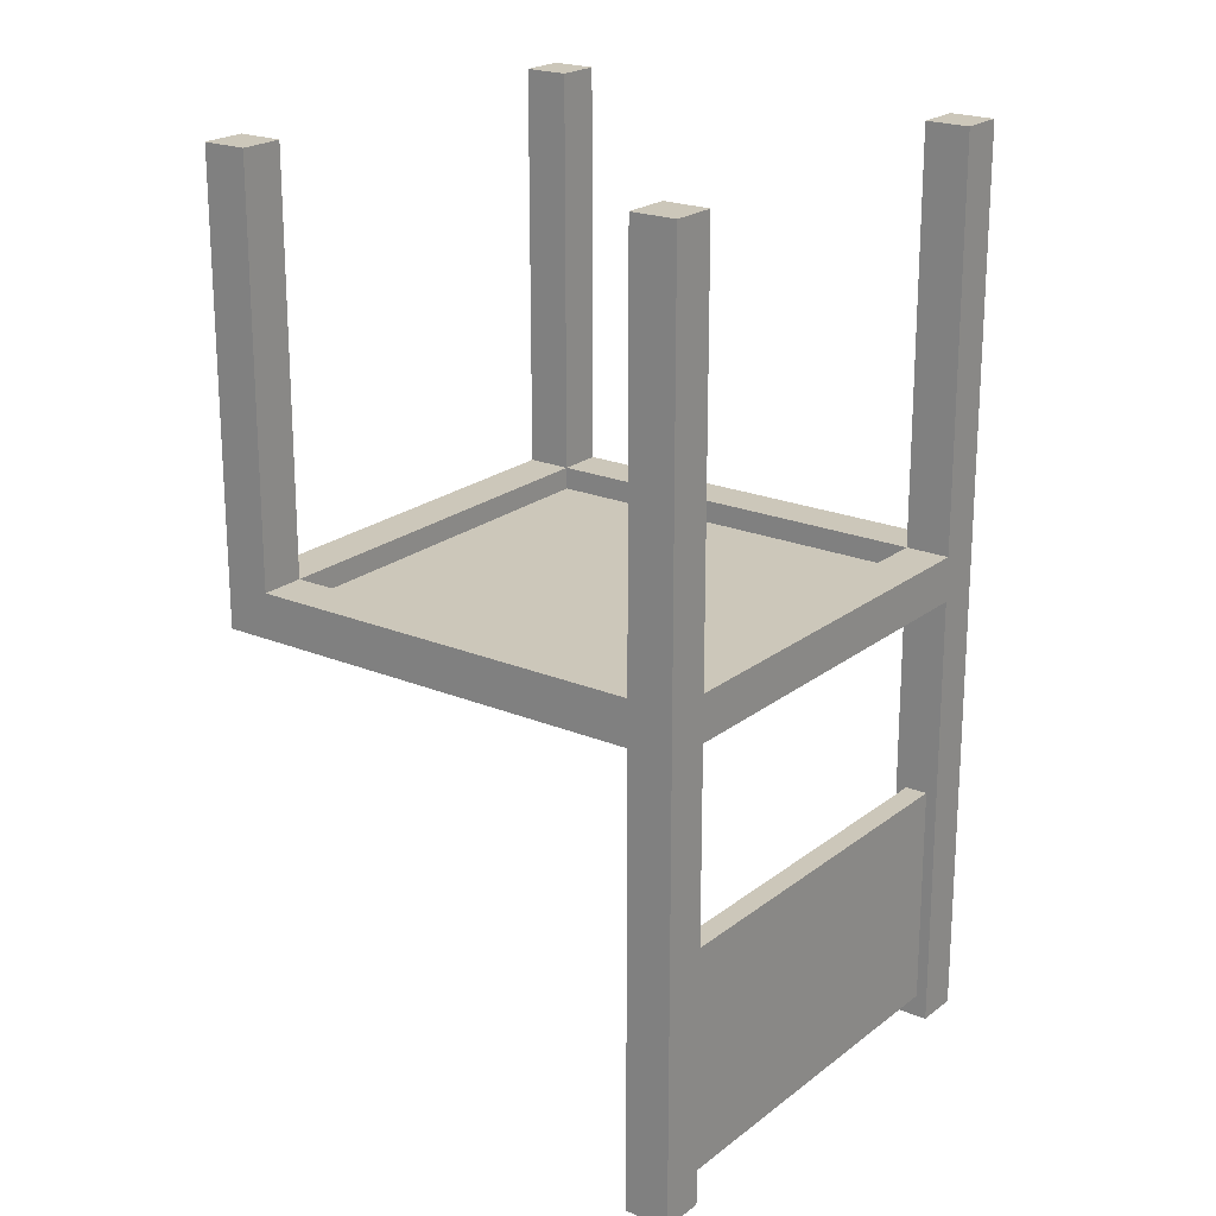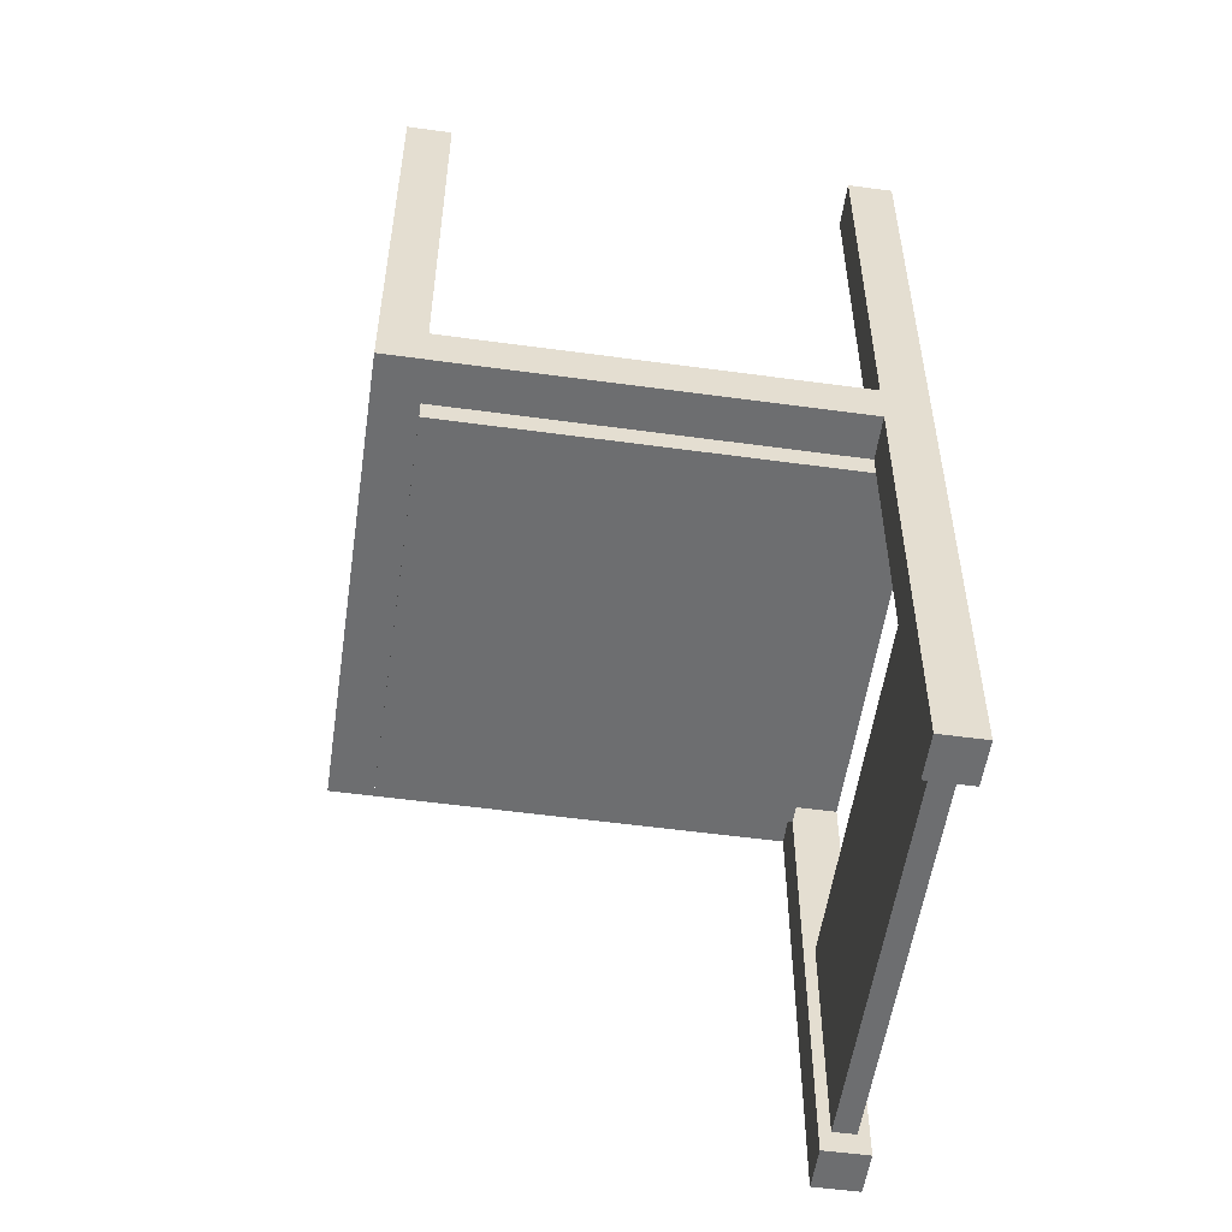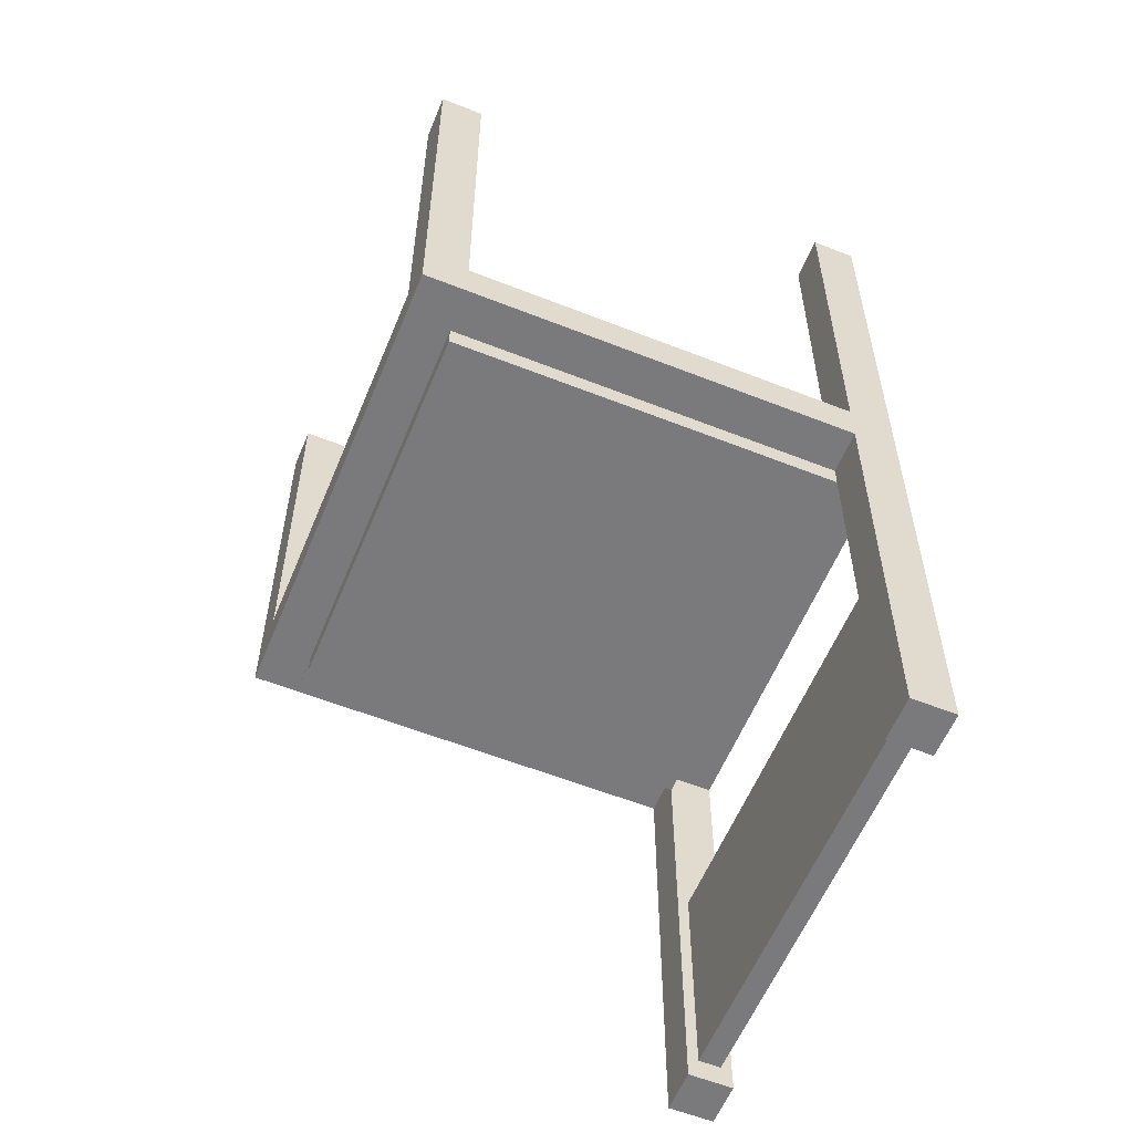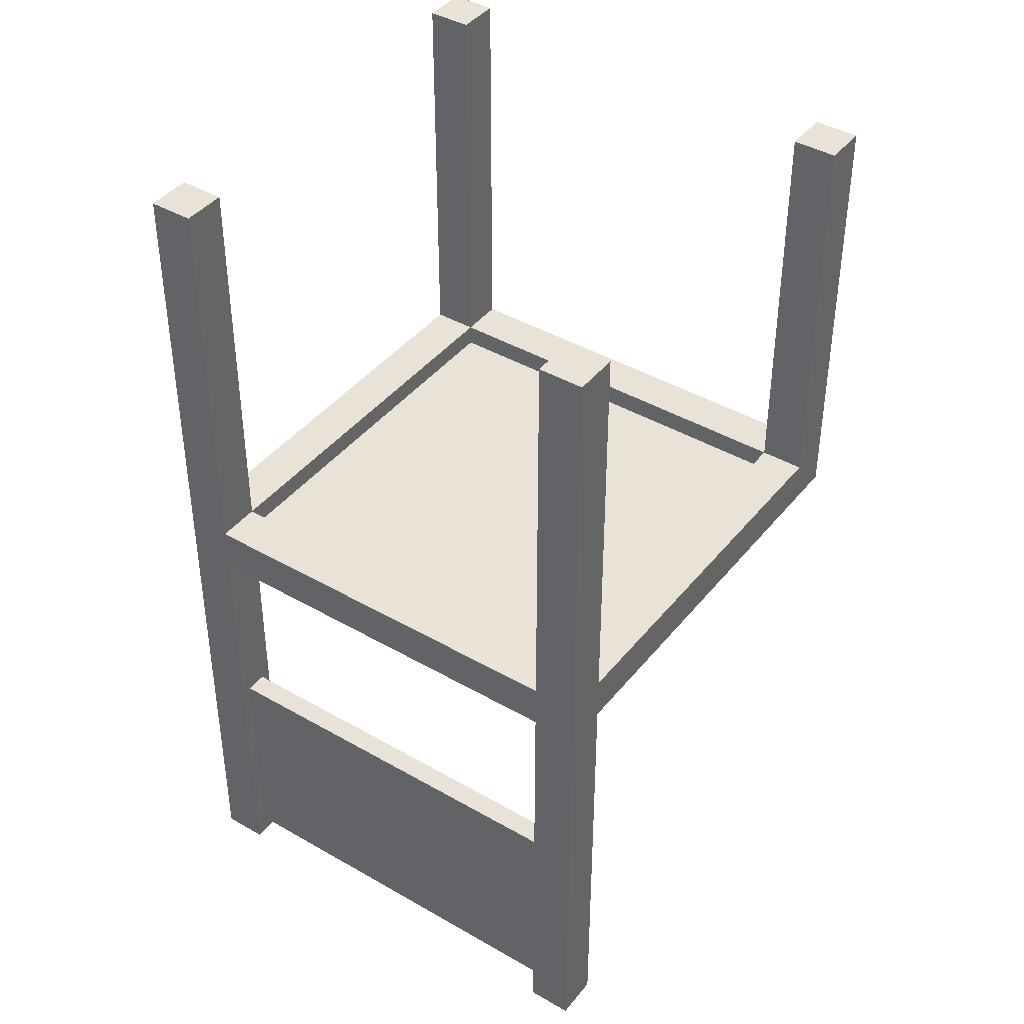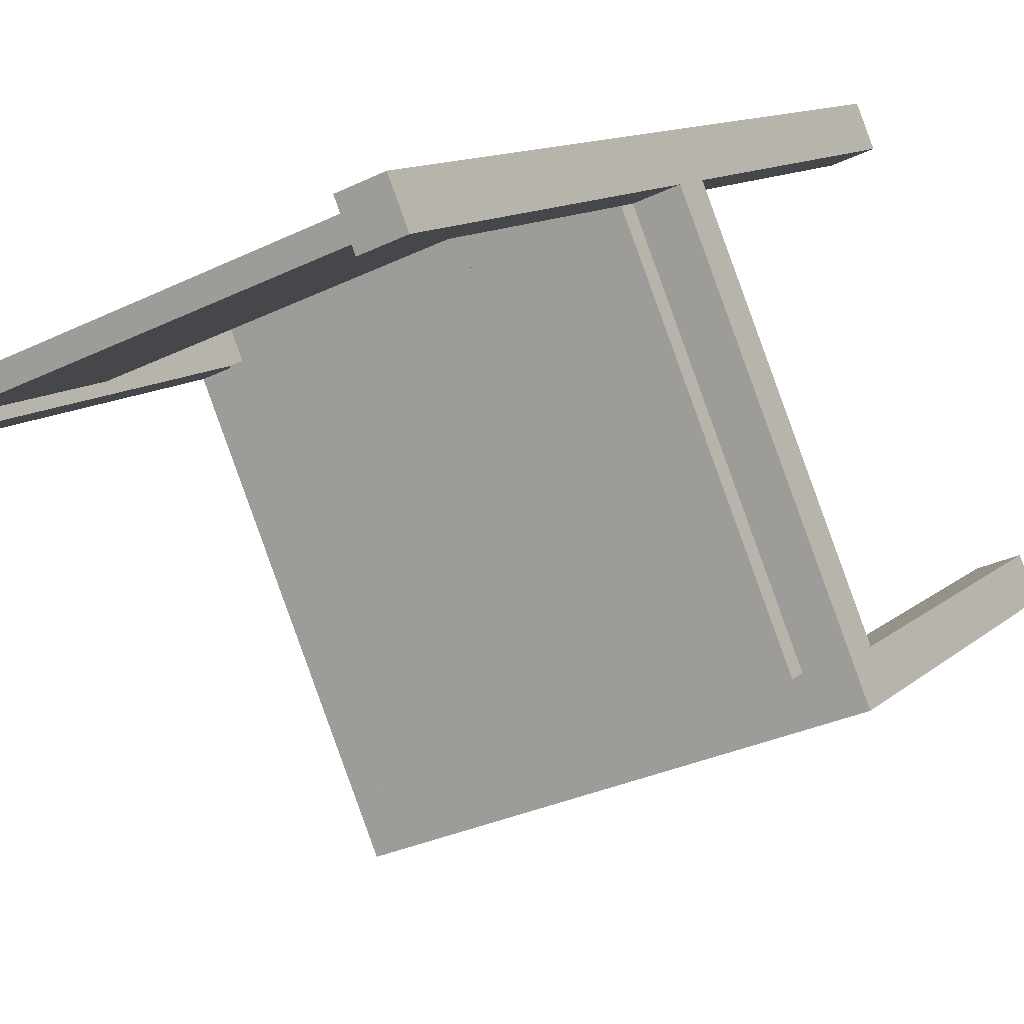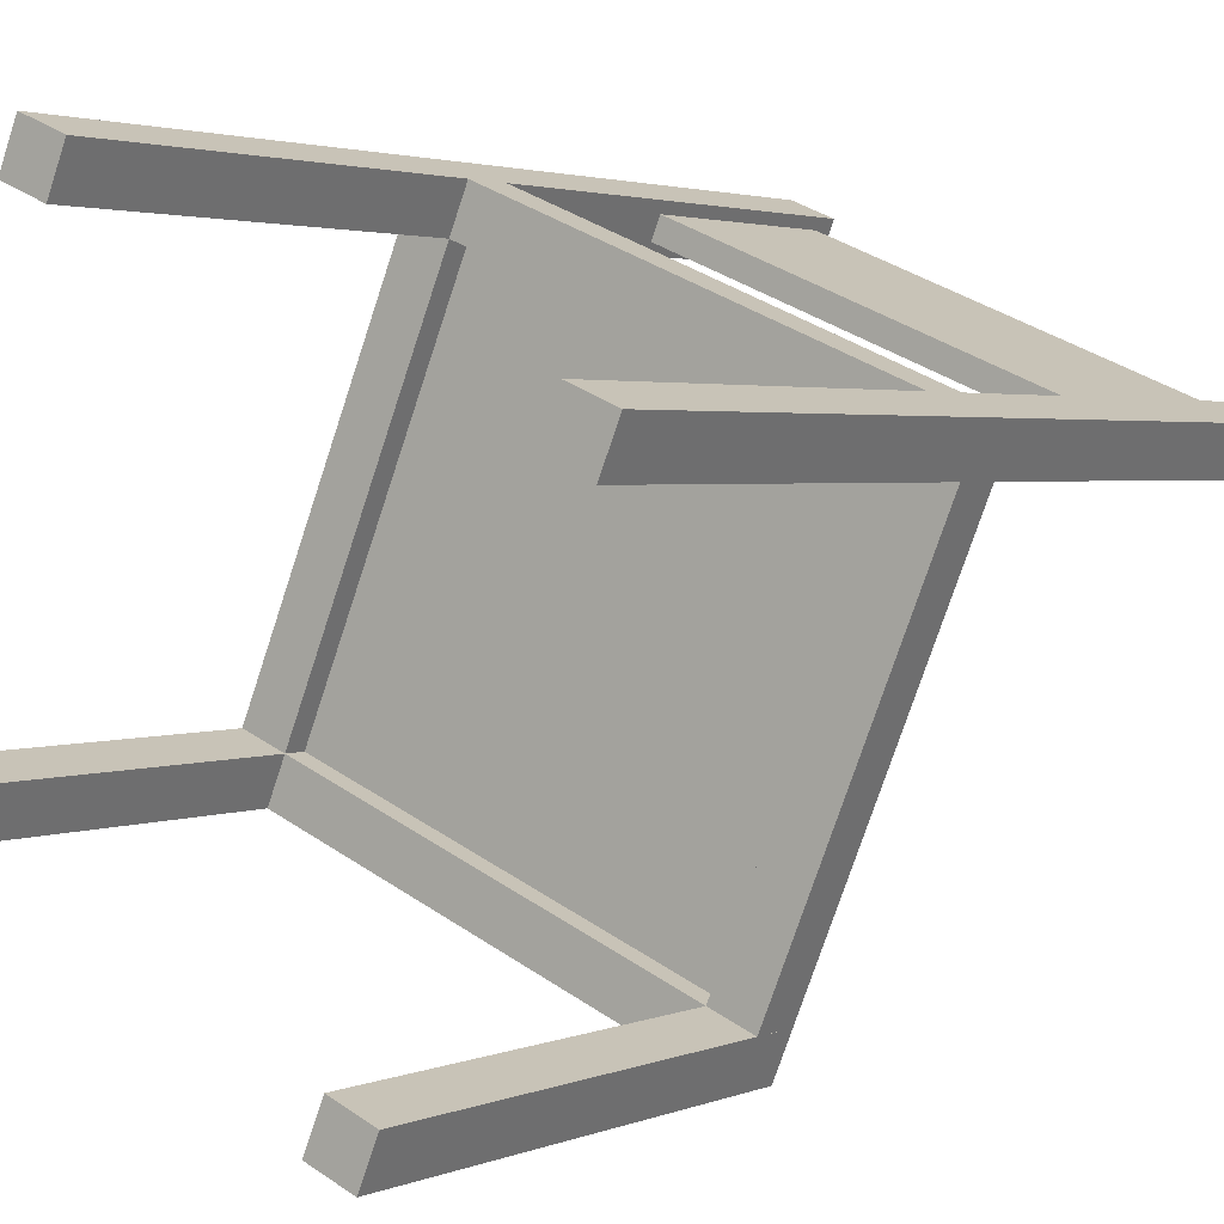
<metadata>
{"format":"obj","ext":"obj","renderer":"f3d","projection":"perspective","resolution":1024,"background":"white","views":[{"elev":21.3,"azim":104.0,"up":"+Z"},{"elev":-54.3,"azim":59.3,"up":"+Z"},{"elev":-58.2,"azim":45.3,"up":"+Z"},{"elev":41.6,"azim":-167.4,"up":"+Z"},{"elev":11.1,"azim":-153.1,"up":"+Y"},{"elev":2.4,"azim":35.1,"up":"+Y"}]}
</metadata>
<code>
o m818
v 0.3164 0.08172 0.4956
v 0.2725 0.09985 0.4956
v 0.2725 0.09985 -0.4544
v 0.3164 0.08172 -0.4544
v 0.2983 0.03782 0.4956
v 0.2544 0.05595 0.4956
v 0.2544 0.05595 -0.4544
v 0.2983 0.03782 -0.4544
v -0.1227 0.263 0.4956
v -0.1666 0.2811 0.4956
v -0.1666 0.2811 -0.4544
v -0.1227 0.263 -0.4544
v -0.1408 0.2191 0.4956
v -0.1847 0.2372 0.4956
v -0.1847 0.2372 -0.4544
v -0.1408 0.2191 -0.4544
v 0.1351 -0.3573 0.4956
v 0.0912 -0.3392 0.4956
v 0.1351 -0.3573 0.02059
v 0.117 -0.4012 0.4956
v 0.07307 -0.3831 0.4956
v 0.117 -0.4012 0.02059
v -0.3039 -0.176 0.4956
v -0.3478 -0.1579 0.4956
v -0.3478 -0.1579 0.02059
v -0.3221 -0.2199 0.4956
v -0.366 -0.2018 0.4956
v -0.366 -0.2018 0.02059
v 0.2725 0.09985 0.06809
v -0.1227 0.263 0.06809
v -0.1227 0.263 0.02059
v 0.2725 0.09985 0.02059
v 0.2544 0.05595 0.06809
v -0.1408 0.2191 0.06809
v -0.1408 0.2191 0.02059
v 0.2544 0.05595 0.02059
v 0.0912 -0.3392 0.06809
v -0.3039 -0.176 0.06809
v -0.3039 -0.176 0.02059
v 0.0912 -0.3392 0.02059
v 0.07307 -0.3831 0.06809
v -0.3221 -0.2199 0.06809
v -0.3221 -0.2199 0.02059
v 0.07307 -0.3831 0.02059
v 0.1351 -0.3573 0.06809
v 0.2983 0.0378 0.06809
v 0.2983 0.0378 0.02059
v 0.1351 -0.3573 0.02059
v 0.09116 -0.3392 0.06809
v 0.2544 0.05593 0.06809
v 0.2544 0.05593 0.02059
v 0.09116 -0.3392 0.02059
v -0.3039 -0.1759 0.06809
v -0.1407 0.2192 0.06809
v -0.1407 0.2192 0.02059
v -0.3039 -0.1759 0.02059
v -0.3478 -0.1578 0.06809
v -0.1846 0.2373 0.06809
v -0.1846 0.2373 0.02059
v -0.3478 -0.1578 0.02059
v 0.2899 0.07981 -0.1932
v -0.1491 0.2611 -0.1932
v -0.1491 0.2611 -0.4307
v 0.2899 0.07981 -0.4307
v 0.2808 0.05786 -0.1932
v -0.1582 0.2391 -0.1932
v -0.1582 0.2391 -0.4307
v 0.2808 0.05786 -0.4307
v 0.2544 0.05595 0.04434
v -0.1408 0.2191 0.04434
v -0.1408 0.2191 -0.003164
v 0.2544 0.05595 -0.003164
v 0.0912 -0.3392 0.04434
v -0.3039 -0.176 0.04434
v -0.3039 -0.176 -0.003164
v 0.0912 -0.3392 -0.003164
f 1 4 2
f 2 4 3
f 1 6 5
f 1 2 6
f 1 5 4
f 4 5 8
f 4 8 7
f 4 7 3
f 2 7 6
f 2 3 7
f 6 8 5
f 6 7 8
f 9 12 10
f 10 12 11
f 9 14 13
f 9 10 14
f 9 13 12
f 12 13 16
f 12 16 15
f 12 15 11
f 10 15 14
f 10 11 15
f 14 16 13
f 14 15 16
f 17 19 18
f 18 19 40
f 17 21 20
f 17 18 21
f 17 20 19
f 19 20 22
f 19 22 44
f 19 44 40
f 18 44 21
f 18 40 44
f 21 22 20
f 21 44 22
f 23 39 24
f 24 39 25
f 23 27 26
f 23 24 27
f 23 26 39
f 39 26 43
f 39 43 28
f 39 28 25
f 24 28 27
f 24 25 28
f 27 43 26
f 27 28 43
f 29 32 30
f 30 32 31
f 29 34 33
f 29 30 34
f 29 33 32
f 32 33 36
f 32 36 35
f 32 35 31
f 30 35 34
f 30 31 35
f 34 36 33
f 34 35 36
f 37 40 38
f 38 40 39
f 37 42 41
f 37 38 42
f 37 41 40
f 40 41 44
f 40 44 43
f 40 43 39
f 38 43 42
f 38 39 43
f 42 44 41
f 42 43 44
f 45 48 46
f 46 48 47
f 45 50 49
f 45 46 50
f 45 49 48
f 48 49 52
f 48 52 51
f 48 51 47
f 46 51 50
f 46 47 51
f 50 52 49
f 50 51 52
f 53 56 54
f 54 56 55
f 53 58 57
f 53 54 58
f 53 57 56
f 56 57 60
f 56 60 59
f 56 59 55
f 54 59 58
f 54 55 59
f 58 60 57
f 58 59 60
f 61 64 62
f 62 64 63
f 61 66 65
f 61 62 66
f 61 65 64
f 64 65 68
f 64 68 67
f 64 67 63
f 62 67 66
f 62 63 67
f 66 68 65
f 66 67 68
f 69 72 70
f 70 72 71
f 69 74 73
f 69 70 74
f 69 73 72
f 72 73 76
f 72 76 75
f 72 75 71
f 70 75 74
f 70 71 75
f 74 76 73
f 74 75 76

</code>
